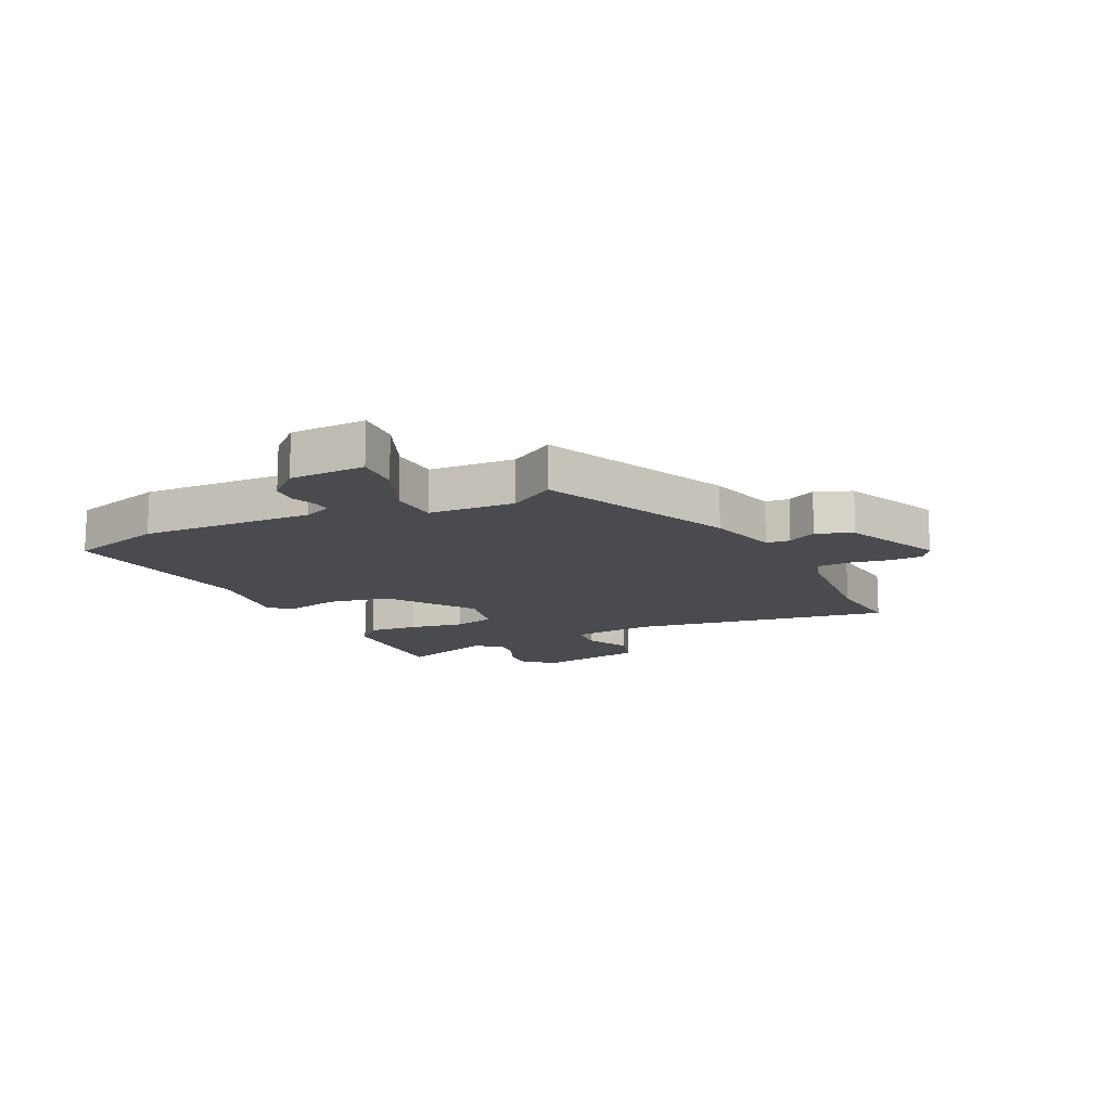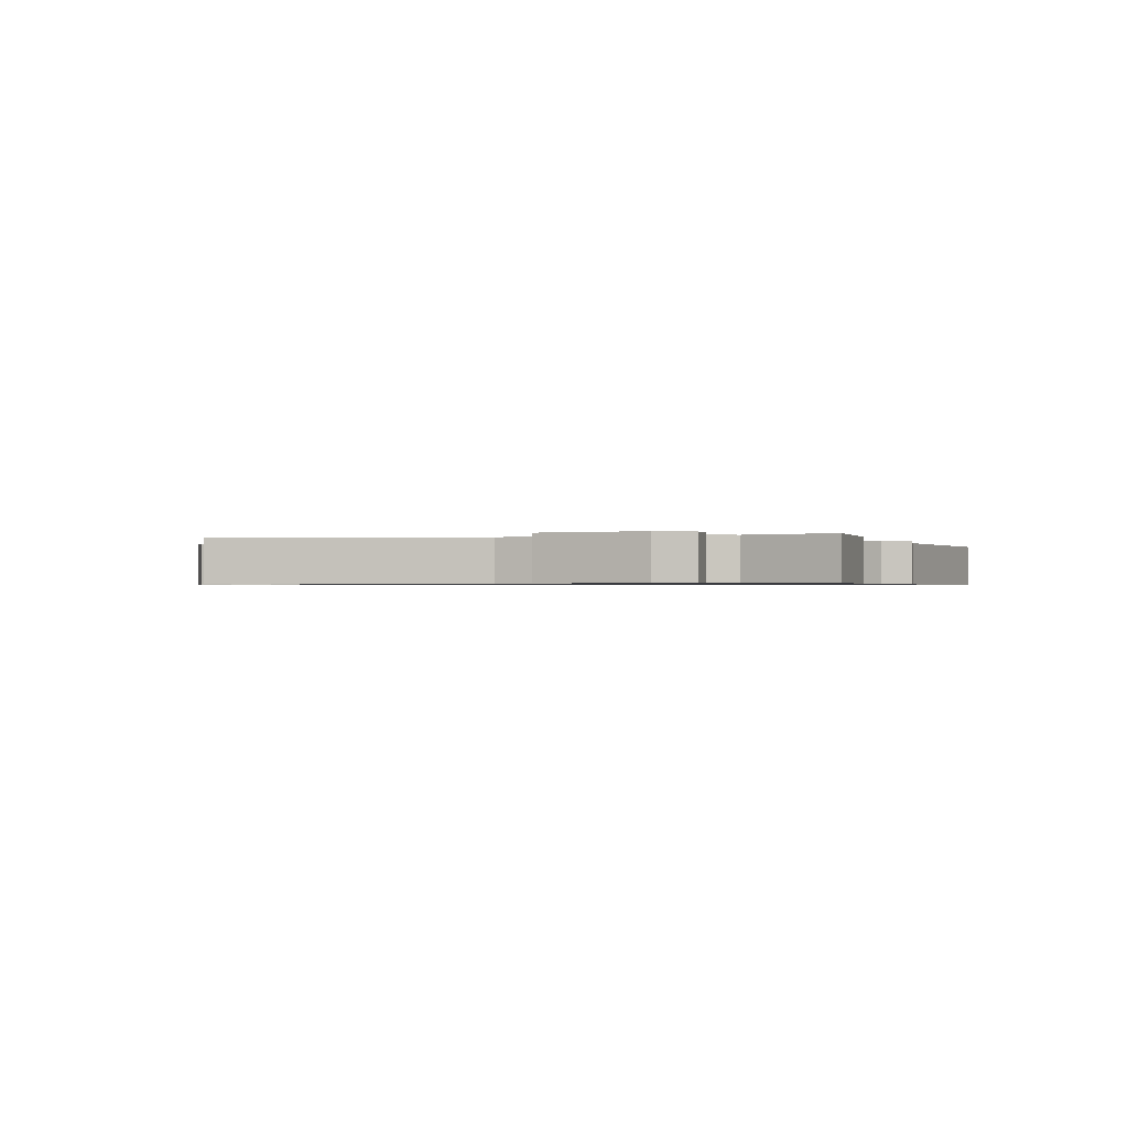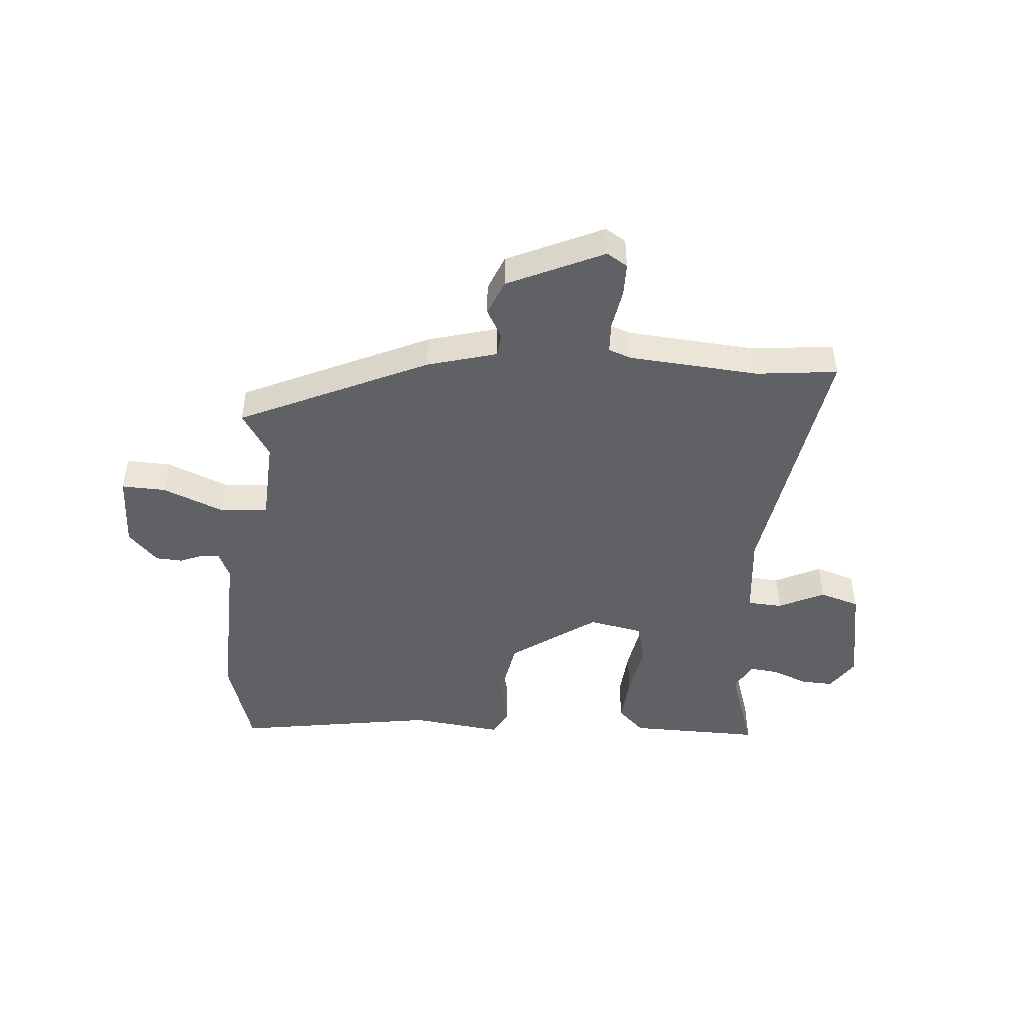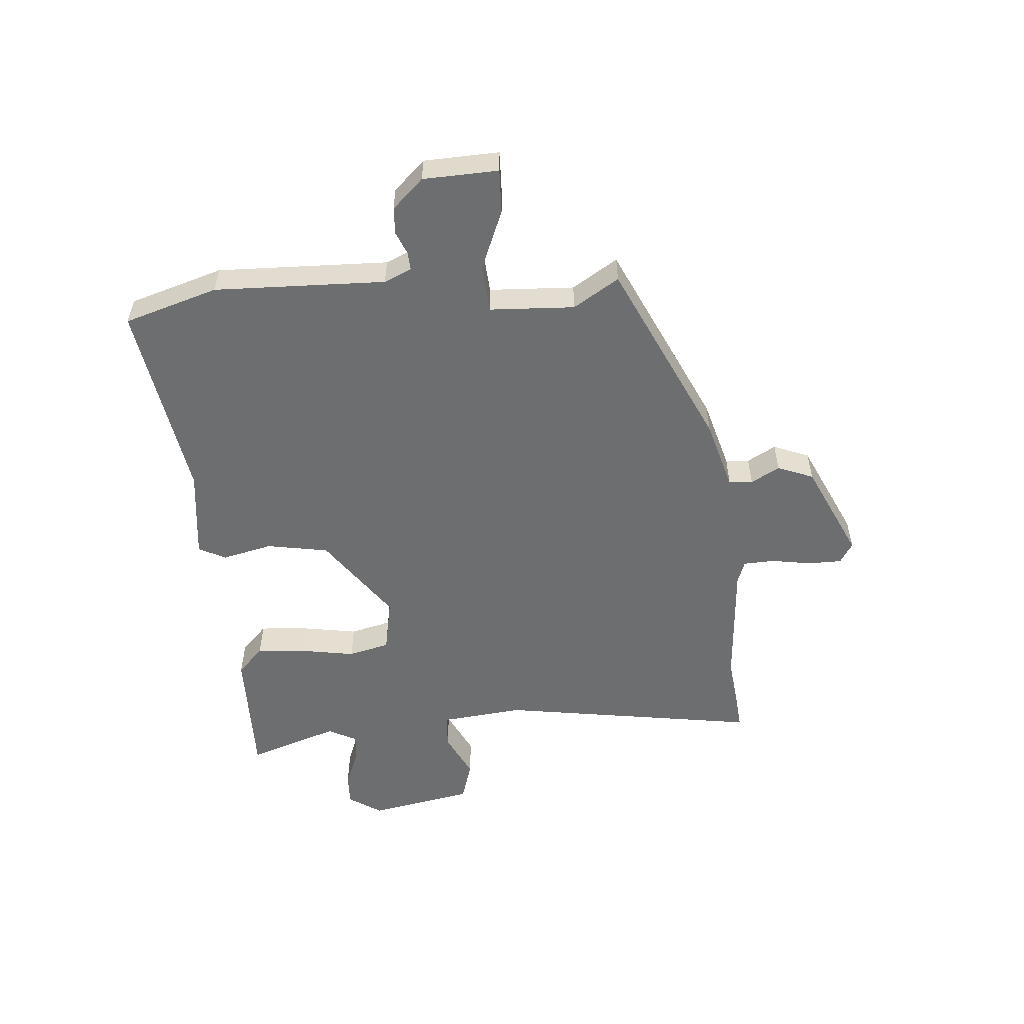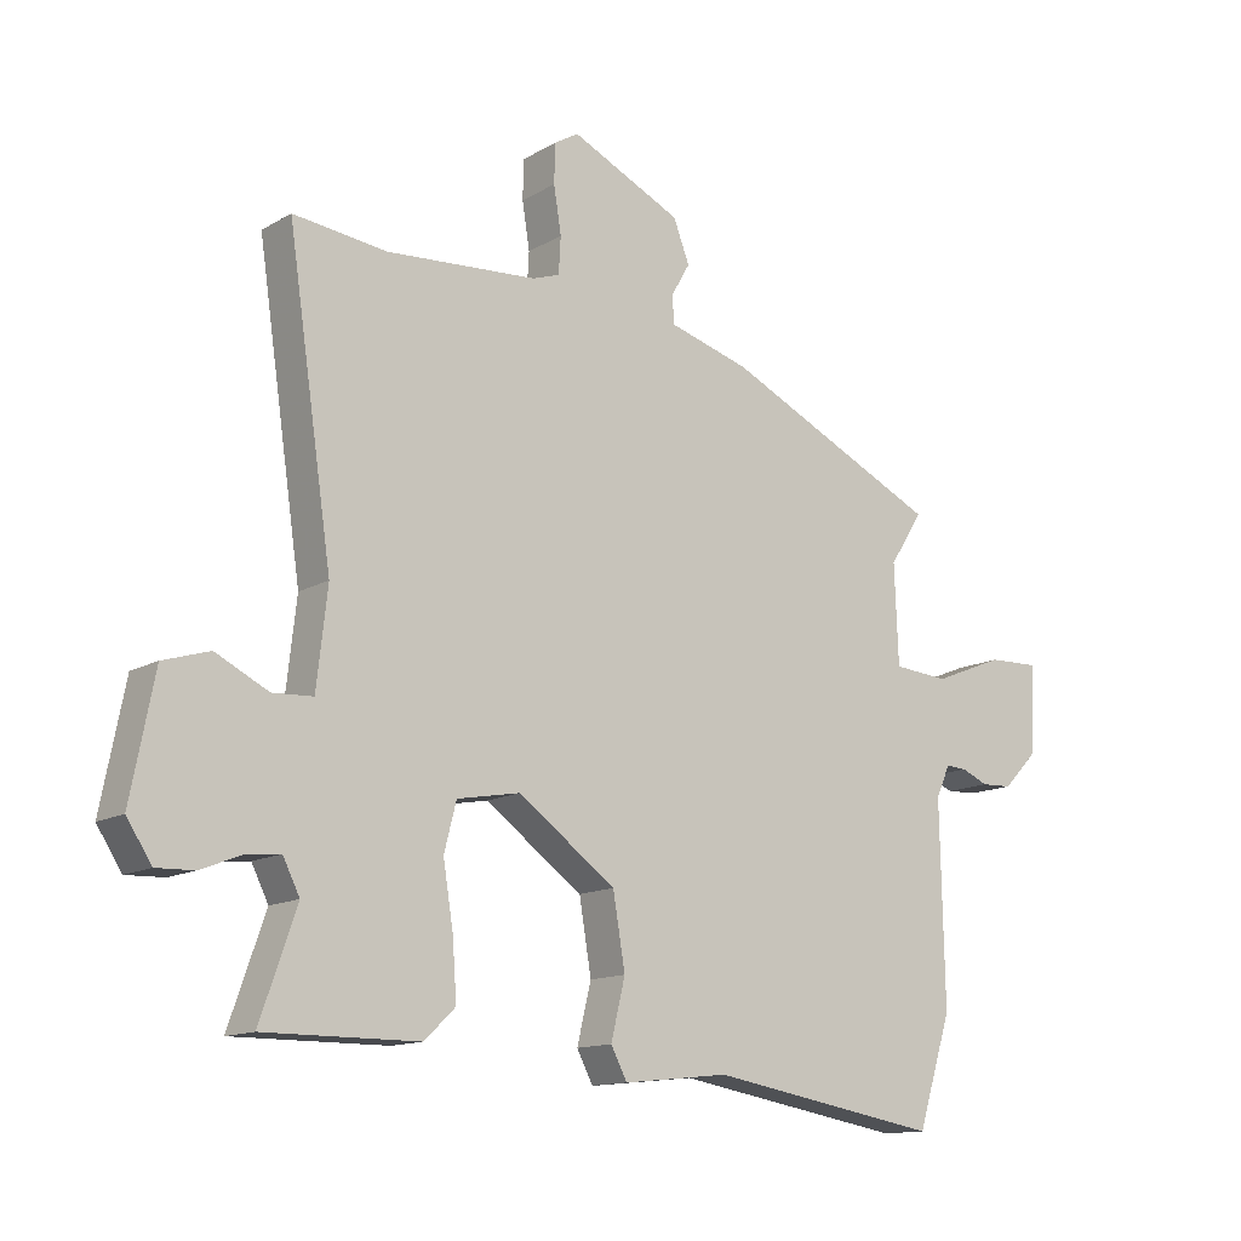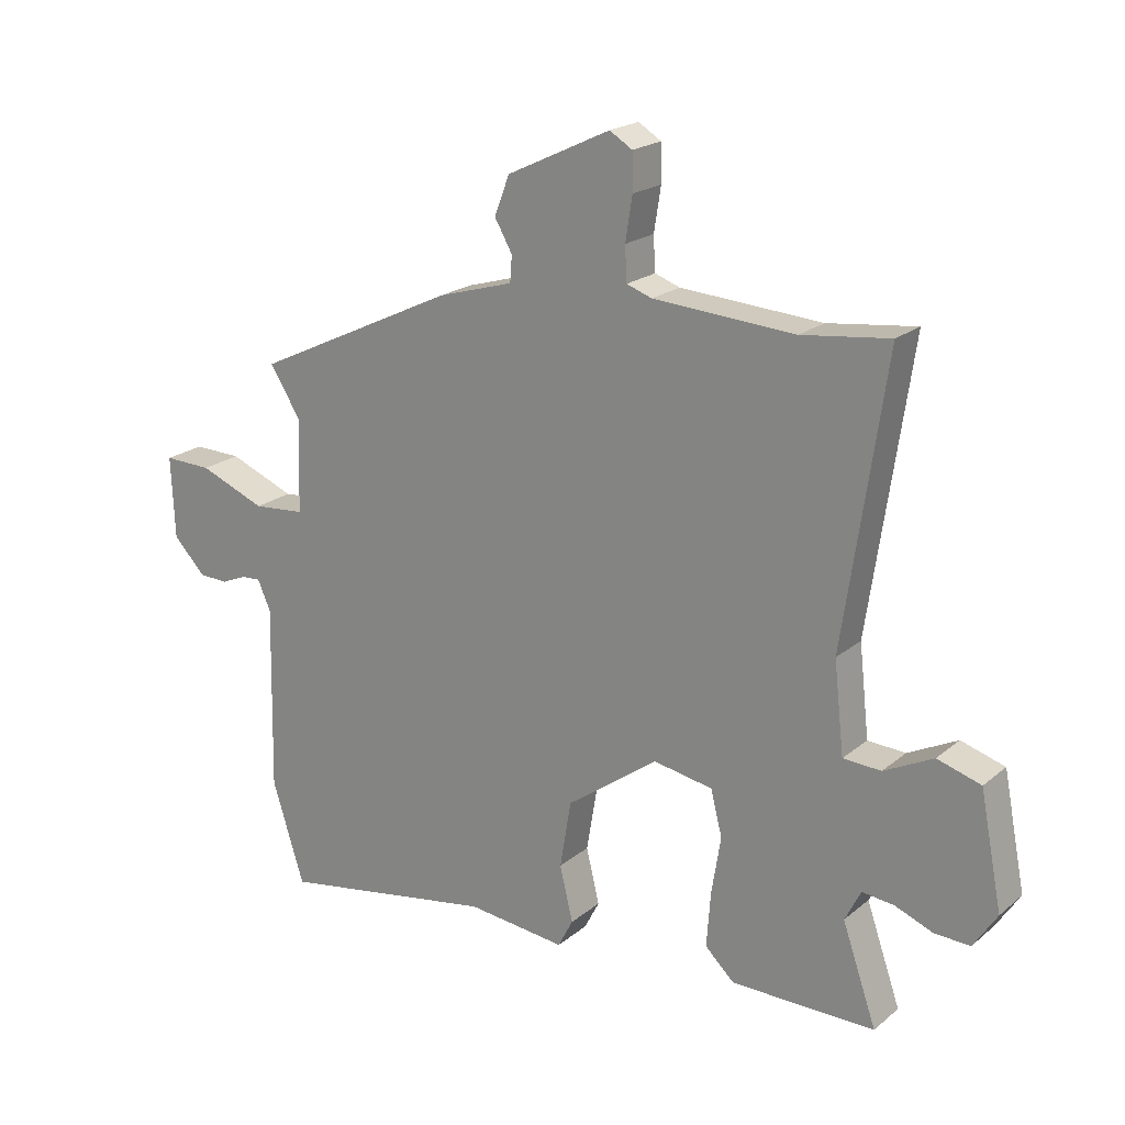
<metadata>
{"format":"obj","ext":"obj","renderer":"f3d","projection":"perspective","resolution":1024,"background":"white","views":[{"elev":-13.9,"azim":-65.3,"up":"+Y"},{"elev":-0.7,"azim":106.1,"up":"+Y"},{"elev":-46.3,"azim":-5.3,"up":"+Y"},{"elev":-54.3,"azim":-85.8,"up":"+Y"},{"elev":-13.3,"azim":142.2,"up":"+Z"},{"elev":20.4,"azim":34.7,"up":"+Z"}]}
</metadata>
<code>
v -0.503 0.07 0.301
v -0.182 0.07 0.454
v -0.062 0.07 0.489
v -0.059 0.07 0.53
v -0.087 0.07 0.579
v -0.063 0.07 0.641
v 0.101 0.07 0.719
v 0.137 0.07 0.697
v 0.138 0.07 0.639
v 0.127 0.07 0.57
v 0.13 0.07 0.516
v 0.17 0.07 0.502
v 0.394 0.07 0.487
v 0.533 0.07 0.504
v 0.467 0.07 0.056
v 0.483 0.07 -0.087
v 0.543 0.07 -0.09
v 0.621 0.07 -0.051
v 0.69 0.07 -0.072
v 0.725 0.07 -0.251
v 0.688 0.07 -0.308
v 0.632 0.07 -0.306
v 0.571 0.07 -0.282
v 0.521 0.07 -0.277
v 0.496 0.07 -0.327
v 0.55 0.07 -0.482
v 0.322 0.07 -0.481
v 0.276 0.07 -0.437
v 0.282 0.07 -0.352
v 0.297 0.07 -0.258
v 0.279 0.07 -0.187
v 0.185 0.07 -0.17
v 0.04 0.07 -0.275
v 0.022 0.07 -0.382
v 0.043 0.07 -0.469
v 0.019 0.07 -0.515
v -0.138 0.07 -0.498
v -0.482 0.07 -0.557
v -0.533 0.07 -0.396
v -0.527 0.07 -0.1
v -0.548 0.07 -0.053
v -0.579 0.07 -0.055
v -0.619 0.07 -0.072
v -0.665 0.07 -0.07
v -0.716 0.07 -0.017
v -0.722 0.07 0.113
v -0.646 0.07 0.111
v -0.541 0.07 0.069
v -0.459 0.07 0.076
v -0.453 0.07 0.223
v -0.503 0 0.301
v -0.182 0 0.454
v -0.062 0 0.489
v -0.059 0 0.53
v -0.087 0 0.579
v -0.063 0 0.641
v 0.101 0 0.719
v 0.137 0 0.697
v 0.138 0 0.639
v 0.127 0 0.57
v 0.13 0 0.516
v 0.17 0 0.502
v 0.394 0 0.487
v 0.533 0 0.504
v 0.467 0 0.056
v 0.483 0 -0.087
v 0.543 0 -0.09
v 0.621 0 -0.051
v 0.69 0 -0.072
v 0.725 0 -0.251
v 0.688 0 -0.308
v 0.632 0 -0.306
v 0.571 0 -0.282
v 0.521 0 -0.277
v 0.496 0 -0.327
v 0.55 0 -0.482
v 0.322 0 -0.481
v 0.276 0 -0.437
v 0.282 0 -0.352
v 0.297 0 -0.258
v 0.279 0 -0.187
v 0.185 0 -0.17
v 0.04 0 -0.275
v 0.022 0 -0.382
v 0.043 0 -0.469
v 0.019 0 -0.515
v -0.138 0 -0.498
v -0.482 0 -0.557
v -0.533 0 -0.396
v -0.527 0 -0.1
v -0.548 0 -0.053
v -0.579 0 -0.055
v -0.619 0 -0.072
v -0.665 0 -0.07
v -0.716 0 -0.017
v -0.722 0 0.113
v -0.646 0 0.111
v -0.541 0 0.069
v -0.459 0 0.076
v -0.453 0 0.223
f 46 47 48
f 45 46 48
f 44 45 48
f 43 44 48
f 42 43 48
f 41 42 48 49
f 40 41 49
f 39 40 49
f 38 39 49
f 37 38 49
f 37 49 50
f 36 37 50
f 35 36 50
f 34 35 50
f 28 29 30
f 27 28 30
f 26 27 30
f 25 26 30
f 24 25 30 31
f 23 24 31
f 21 22 23
f 20 21 23
f 19 20 23
f 18 19 23
f 17 18 23
f 16 17 23 31
f 15 16 31 32
f 15 32 33
f 14 15 33
f 13 14 33
f 8 9 10
f 7 8 10
f 6 7 10
f 5 6 10
f 4 5 10
f 3 4 10 11
f 3 11 12
f 2 3 12
f 1 2 12
f 50 1 12
f 34 50 12
f 33 34 12
f 12 13 33
f 98 97 96
f 98 96 95
f 98 95 94
f 98 94 93
f 98 93 92
f 99 98 92 91
f 99 91 90
f 99 90 89
f 99 89 88
f 99 88 87
f 100 99 87
f 100 87 86
f 100 86 85
f 100 85 84
f 80 79 78
f 80 78 77
f 80 77 76
f 80 76 75
f 81 80 75 74
f 81 74 73
f 73 72 71
f 73 71 70
f 73 70 69
f 73 69 68
f 73 68 67
f 81 73 67 66
f 82 81 66 65
f 83 82 65
f 83 65 64
f 83 64 63
f 60 59 58
f 60 58 57
f 60 57 56
f 60 56 55
f 60 55 54
f 61 60 54 53
f 62 61 53
f 62 53 52
f 62 52 51
f 62 51 100
f 62 100 84
f 62 84 83
f 83 63 62
f 1 51 52 2
f 2 52 53 3
f 3 53 54 4
f 4 54 55 5
f 5 55 56 6
f 6 56 57 7
f 7 57 58 8
f 8 58 59 9
f 9 59 60 10
f 10 60 61 11
f 11 61 62 12
f 12 62 63 13
f 13 63 64 14
f 14 64 65 15
f 15 65 66 16
f 16 66 67 17
f 17 67 68 18
f 18 68 69 19
f 19 69 70 20
f 20 70 71 21
f 21 71 72 22
f 22 72 73 23
f 23 73 74 24
f 24 74 75 25
f 25 75 76 26
f 26 76 77 27
f 27 77 78 28
f 28 78 79 29
f 29 79 80 30
f 30 80 81 31
f 31 81 82 32
f 32 82 83 33
f 33 83 84 34
f 34 84 85 35
f 35 85 86 36
f 36 86 87 37
f 37 87 88 38
f 38 88 89 39
f 39 89 90 40
f 40 90 91 41
f 41 91 92 42
f 42 92 93 43
f 43 93 94 44
f 44 94 95 45
f 45 95 96 46
f 46 96 97 47
f 47 97 98 48
f 48 98 99 49
f 49 99 100 50
f 50 100 51 1

</code>
